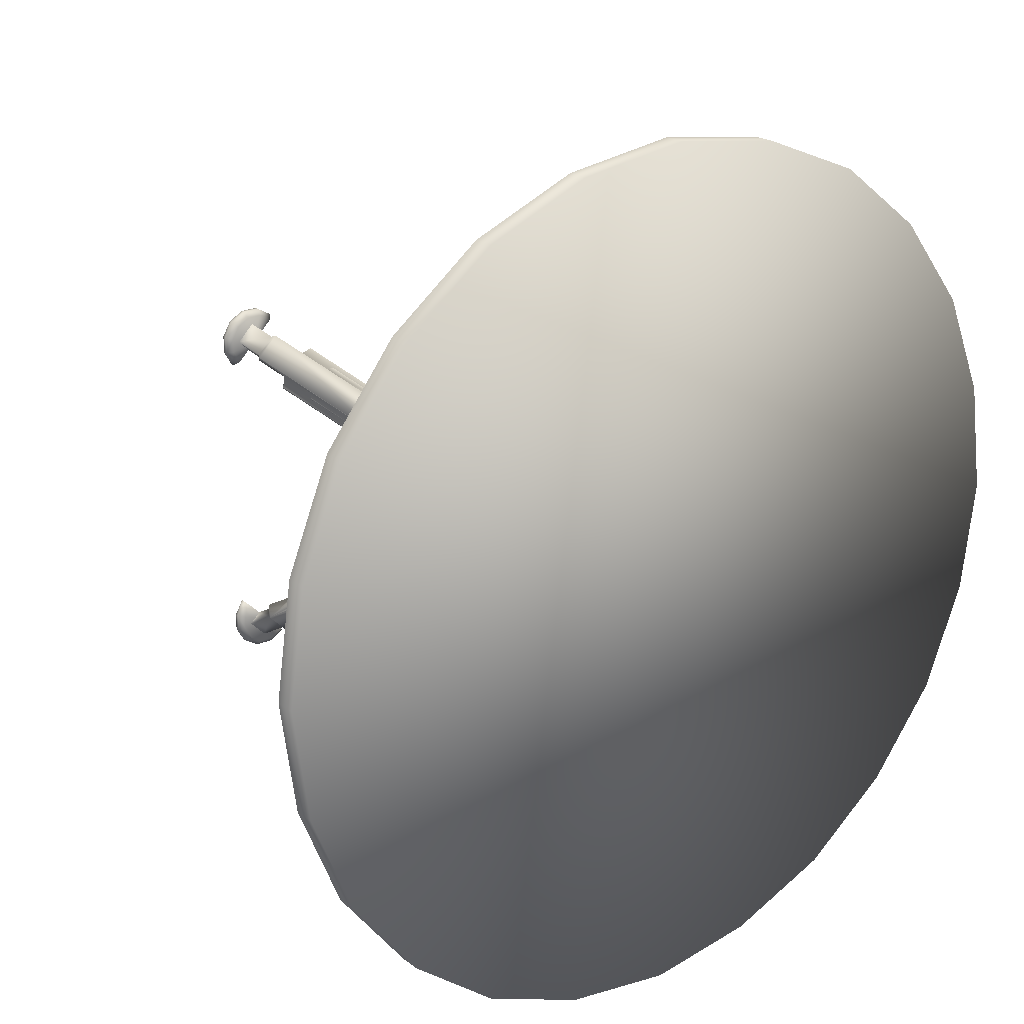
<metadata>
{"format":"obj","ext":"obj","renderer":"f3d","projection":"perspective","resolution":1024,"background":"white","views":[{"elev":21.8,"azim":141.8,"up":"+Z"}]}
</metadata>
<code>
v 0.7375 0.5626 0.08867
v 0.6226 0.5626 0.04212
v 0.5 0.5626 0.025
v 0.8354 0.5626 0.1647
v 0.9113 0.5626 0.2625
v 0.9579 0.5626 0.3775
v 0.975 0.5626 0.5
v 0.9579 0.5626 0.6226
v 0.9113 0.5626 0.7375
v 0.8354 0.5626 0.8354
v 0.7365 0.5626 0.9113
v 0.6226 0.5626 0.9579
v 0.5 0.5626 0.975
v 0.3775 0.5626 0.9579
v 0.2625 0.5626 0.9113
v 0.1647 0.5626 0.8354
v 0.08867 0.5626 0.7365
v 0.04212 0.5626 0.6226
v 0.025 0.5626 0.5
v 0.04212 0.5626 0.3775
v 0.08867 0.5626 0.2625
v 0.1647 0.5626 0.1647
v 0.2625 0.5626 0.08867
v 0.3775 0.5626 0.04212
v 0.975 0.5399 0.5
v 0.9579 0.5399 0.6226
v 0.9113 0.5399 0.7375
v 0.8354 0.5399 0.8354
v 0.7365 0.5399 0.9113
v 0.6226 0.5399 0.9579
v 0.5 0.5399 0.975
v 0.3775 0.5399 0.9579
v 0.2625 0.5399 0.9113
v 0.1647 0.5399 0.8354
v 0.08867 0.5399 0.7365
v 0.04212 0.5399 0.6226
v 0.025 0.5399 0.5
v 0.04212 0.5399 0.3775
v 0.08867 0.5399 0.2625
v 0.1647 0.5399 0.1647
v 0.2625 0.5399 0.08867
v 0.3775 0.5399 0.04212
v 0.5 0.5399 0.025
v 0.6226 0.5399 0.04212
v 0.7375 0.5399 0.08867
v 0.8354 0.5399 0.1647
v 0.9113 0.5399 0.2625
v 0.9579 0.5399 0.3775
v 0.3354 0.03911 0.7007
v 0.3486 0.03911 0.6931
v 0.3277 0.03911 0.6722
v 0.3201 0.03911 0.7007
v 0.3068 0.03911 0.6931
v 0.2992 0.03911 0.6799
v 0.2992 0.03911 0.6646
v 0.3068 0.03911 0.6513
v 0.3021 0.02876 0.6466
v 0.3068 0.025 0.6513
v 0.3486 0.025 0.6931
v 0.3021 0.03307 0.6466
v 0.3534 0.03307 0.6979
v 0.3534 0.02876 0.6979
v 0.3372 0.05994 0.6807
v 0.3431 0.04996 0.6748
v 0.3367 0.03911 0.6812
v 0.325 0.03911 0.6929
v 0.3192 0.05994 0.6627
v 0.3251 0.04996 0.6568
v 0.3187 0.03911 0.6632
v 0.307 0.03911 0.6749
v 0.3371 0.02876 0.7072
v 0.3354 0.025 0.7007
v 0.3183 0.02876 0.7072
v 0.3201 0.025 0.7007
v 0.3021 0.02876 0.6979
v 0.3068 0.025 0.6931
v 0.3371 0.03307 0.7072
v 0.3183 0.03307 0.7072
v 0.3021 0.03307 0.6979
v 0.2927 0.02876 0.6628
v 0.2992 0.025 0.6646
v 0.2927 0.02876 0.6816
v 0.2992 0.025 0.6799
v 0.2927 0.03307 0.6628
v 0.2927 0.03307 0.6816
v 0.3632 0.5365 0.6409
v 0.3591 0.5365 0.6368
v 0.3967 0.4871 0.5991
v 0.4009 0.4871 0.6032
v 0.4009 0.5365 0.6032
v 0.3967 0.5365 0.5991
v 0.4543 0.5365 0.5845
v 0.3711 0.5365 0.6677
v 0.3711 0.5435 0.6677
v 0.4543 0.5435 0.5845
v 0.4155 0.5365 0.5457
v 0.4155 0.5435 0.5457
v 0.3323 0.5435 0.6289
v 0.3323 0.5365 0.6289
v 0.3393 0.06495 0.6828
v 0.3481 0.04996 0.674
v 0.3171 0.06495 0.6606
v 0.3259 0.04996 0.6518
v 0.3417 0.0766 0.6361
v 0.3638 0.0766 0.6583
v 0.3363 0.08161 0.6249
v 0.3919 0.1762 0.5693
v 0.3751 0.08161 0.6637
v 0.4307 0.1762 0.6081
v 0.3919 0.5365 0.5693
v 0.4307 0.5365 0.6081
v 0.4099 0.185 0.6122
v 0.3877 0.185 0.5901
v 0.4099 0.5365 0.6122
v 0.3877 0.5365 0.5901
v 0.4141 0.5365 0.6081
v 0.4141 0.1821 0.6081
v 0.3609 0.08161 0.6613
v 0.3766 0.1083 0.6456
v 0.3736 0.1133 0.6485
v 0.3919 0.5365 0.5859
v 0.3919 0.1821 0.5859
v 0.3387 0.08161 0.6391
v 0.3544 0.1083 0.6234
v 0.3515 0.1133 0.6264
v 0.4265 0.5365 0.6122
v 0.4265 0.1792 0.6122
v 0.3722 0.08663 0.6666
v 0.4182 0.1792 0.6039
v 0.4182 0.5365 0.6039
v 0.3877 0.5365 0.5735
v 0.3877 0.1792 0.5734
v 0.3333 0.08663 0.6278
v 0.3961 0.1792 0.5817
v 0.3961 0.5365 0.5818
v 0.4182 0.5365 0.6122
v 0.4224 0.5365 0.6081
v 0.4224 0.1792 0.6081
v 0.4182 0.1821 0.6122
v 0.3807 0.1183 0.6497
v 0.3837 0.1133 0.6468
v 0.3877 0.5365 0.5818
v 0.3919 0.5365 0.5776
v 0.3919 0.1792 0.5776
v 0.3877 0.1821 0.5817
v 0.3502 0.1183 0.6193
v 0.3532 0.1133 0.6163
v 0.6646 0.03911 0.2992
v 0.6514 0.03911 0.3069
v 0.6723 0.03911 0.3278
v 0.68 0.03911 0.2992
v 0.6932 0.03911 0.3069
v 0.7008 0.03911 0.3201
v 0.7008 0.03911 0.3354
v 0.6932 0.03911 0.3487
v 0.6979 0.02876 0.3534
v 0.6932 0.025 0.3487
v 0.6514 0.025 0.3069
v 0.6979 0.03307 0.3534
v 0.6466 0.03307 0.3022
v 0.6466 0.02876 0.3022
v 0.6628 0.05994 0.3192
v 0.6569 0.04996 0.3251
v 0.6633 0.03911 0.3188
v 0.675 0.03911 0.307
v 0.6808 0.05994 0.3373
v 0.6749 0.04996 0.3431
v 0.6813 0.03911 0.3368
v 0.693 0.03911 0.3251
v 0.6629 0.02876 0.2928
v 0.6646 0.025 0.2992
v 0.6817 0.02876 0.2928
v 0.68 0.025 0.2992
v 0.6979 0.02876 0.3022
v 0.6932 0.025 0.3069
v 0.6629 0.03307 0.2928
v 0.6817 0.03307 0.2928
v 0.6979 0.03307 0.3022
v 0.7073 0.02876 0.3372
v 0.7008 0.025 0.3354
v 0.7073 0.02876 0.3184
v 0.7008 0.025 0.3201
v 0.7073 0.03307 0.3372
v 0.7073 0.03307 0.3184
v 0.6368 0.5365 0.3591
v 0.6409 0.5365 0.3632
v 0.6032 0.4871 0.4009
v 0.5991 0.4871 0.3967
v 0.5991 0.5365 0.3967
v 0.6032 0.5365 0.4009
v 0.5457 0.5365 0.4155
v 0.6289 0.5365 0.3323
v 0.6289 0.5435 0.3323
v 0.5457 0.5435 0.4155
v 0.5845 0.5365 0.4543
v 0.5845 0.5435 0.4543
v 0.6677 0.5435 0.3711
v 0.6677 0.5365 0.3711
v 0.6607 0.06495 0.3172
v 0.6519 0.04996 0.326
v 0.6829 0.06495 0.3394
v 0.6741 0.04996 0.3482
v 0.6584 0.0766 0.3639
v 0.6362 0.0766 0.3417
v 0.6638 0.08161 0.3751
v 0.6081 0.1762 0.4308
v 0.6249 0.08161 0.3363
v 0.5693 0.1762 0.3919
v 0.6081 0.5365 0.4307
v 0.5693 0.5365 0.3919
v 0.5901 0.185 0.3878
v 0.6123 0.185 0.41
v 0.5901 0.5365 0.3878
v 0.6123 0.5365 0.4099
v 0.5859 0.5365 0.3919
v 0.5859 0.1821 0.3919
v 0.6391 0.08161 0.3387
v 0.6234 0.1083 0.3544
v 0.6264 0.1133 0.3515
v 0.6081 0.5365 0.4141
v 0.6081 0.1821 0.4141
v 0.6613 0.08161 0.3609
v 0.6456 0.1083 0.3766
v 0.6485 0.1133 0.3737
v 0.5735 0.5365 0.3878
v 0.5735 0.1792 0.3878
v 0.6279 0.08663 0.3334
v 0.5818 0.1792 0.3961
v 0.5818 0.5365 0.3961
v 0.6123 0.5365 0.4266
v 0.6123 0.1792 0.4266
v 0.6667 0.08663 0.3722
v 0.6039 0.1792 0.4183
v 0.6039 0.5365 0.4182
v 0.5818 0.5365 0.3878
v 0.5776 0.5365 0.3919
v 0.5776 0.1792 0.3919
v 0.5818 0.1821 0.3878
v 0.6193 0.1183 0.3503
v 0.6163 0.1133 0.3532
v 0.6123 0.5365 0.4182
v 0.6081 0.5365 0.4224
v 0.6081 0.1792 0.4225
v 0.6123 0.1821 0.4183
v 0.6498 0.1183 0.3807
v 0.6469 0.1133 0.3837
v 0.2993 0.03911 0.3354
v 0.3069 0.03911 0.3486
v 0.3278 0.03911 0.3277
v 0.2993 0.03911 0.3201
v 0.3069 0.03911 0.3068
v 0.3201 0.03911 0.2992
v 0.3354 0.03911 0.2992
v 0.3487 0.03911 0.3069
v 0.3534 0.02876 0.3021
v 0.3487 0.025 0.3069
v 0.3069 0.025 0.3486
v 0.3534 0.03307 0.3021
v 0.3022 0.03307 0.3534
v 0.3022 0.02876 0.3534
v 0.3193 0.05994 0.3372
v 0.3251 0.04996 0.3431
v 0.3188 0.03911 0.3367
v 0.307 0.03911 0.325
v 0.3373 0.05994 0.3192
v 0.3432 0.04996 0.3251
v 0.3368 0.03911 0.3187
v 0.3251 0.03911 0.307
v 0.2928 0.02876 0.3371
v 0.2993 0.025 0.3354
v 0.2928 0.02876 0.3184
v 0.2993 0.025 0.3201
v 0.3022 0.02876 0.3021
v 0.3069 0.025 0.3068
v 0.2928 0.03307 0.3371
v 0.2928 0.03307 0.3184
v 0.3022 0.03307 0.3021
v 0.3372 0.02876 0.2927
v 0.3354 0.025 0.2992
v 0.3184 0.02876 0.2927
v 0.3201 0.025 0.2992
v 0.3372 0.03307 0.2927
v 0.3184 0.03307 0.2927
v 0.3591 0.5365 0.3632
v 0.3632 0.5365 0.3591
v 0.4009 0.4871 0.3967
v 0.3967 0.4871 0.4009
v 0.3967 0.5365 0.4009
v 0.4009 0.5365 0.3967
v 0.4155 0.5365 0.4543
v 0.3323 0.5365 0.3711
v 0.3323 0.5435 0.3711
v 0.4155 0.5435 0.4543
v 0.4543 0.5365 0.4155
v 0.4543 0.5435 0.4155
v 0.3711 0.5435 0.3323
v 0.3711 0.5365 0.3323
v 0.3172 0.06495 0.3393
v 0.326 0.04996 0.3481
v 0.3394 0.06495 0.3171
v 0.3482 0.04996 0.3259
v 0.3638 0.0766 0.3417
v 0.3417 0.0766 0.3638
v 0.3751 0.08161 0.3363
v 0.4308 0.1762 0.3919
v 0.3363 0.08161 0.3751
v 0.3919 0.1762 0.4307
v 0.4307 0.5365 0.3919
v 0.3919 0.5365 0.4307
v 0.3878 0.185 0.4099
v 0.41 0.185 0.3877
v 0.3877 0.5365 0.4099
v 0.4099 0.5365 0.3878
v 0.3919 0.5365 0.4141
v 0.3919 0.1821 0.4141
v 0.3387 0.08161 0.3609
v 0.3544 0.1083 0.3766
v 0.3515 0.1133 0.3736
v 0.4141 0.5365 0.3919
v 0.4141 0.1821 0.3919
v 0.3609 0.08161 0.3387
v 0.3766 0.1083 0.3544
v 0.3737 0.1133 0.3515
v 0.3877 0.5365 0.4266
v 0.3878 0.1792 0.4265
v 0.3334 0.08663 0.3721
v 0.3961 0.1792 0.4182
v 0.3961 0.5365 0.4182
v 0.4265 0.5365 0.3878
v 0.4266 0.1792 0.3877
v 0.3722 0.08663 0.3333
v 0.4183 0.1792 0.396
v 0.4182 0.5365 0.3961
v 0.3877 0.5365 0.4182
v 0.3919 0.5365 0.4224
v 0.3919 0.1792 0.4224
v 0.3878 0.1821 0.4182
v 0.3503 0.1183 0.3807
v 0.3532 0.1133 0.3837
v 0.4182 0.5365 0.3878
v 0.4224 0.5365 0.3919
v 0.4225 0.1792 0.3919
v 0.4183 0.1821 0.3877
v 0.3807 0.1183 0.3502
v 0.3837 0.1133 0.3532
v 0.7007 0.03911 0.6646
v 0.6931 0.03911 0.6514
v 0.6722 0.03911 0.6723
v 0.7007 0.03911 0.68
v 0.6931 0.03911 0.6932
v 0.6799 0.03911 0.7008
v 0.6646 0.03911 0.7008
v 0.6513 0.03911 0.6932
v 0.6466 0.02876 0.6979
v 0.6513 0.025 0.6932
v 0.6931 0.025 0.6514
v 0.6466 0.03307 0.6979
v 0.6979 0.03307 0.6466
v 0.6979 0.02876 0.6466
v 0.6807 0.05994 0.6628
v 0.6749 0.04996 0.6569
v 0.6812 0.03911 0.6633
v 0.693 0.03911 0.675
v 0.6627 0.05994 0.6808
v 0.6568 0.04996 0.6749
v 0.6632 0.03911 0.6813
v 0.6749 0.03911 0.693
v 0.7072 0.02876 0.6629
v 0.7007 0.025 0.6646
v 0.7072 0.02876 0.6817
v 0.7007 0.025 0.68
v 0.6979 0.02876 0.6979
v 0.6931 0.025 0.6932
v 0.7072 0.03307 0.6629
v 0.7072 0.03307 0.6817
v 0.6979 0.03307 0.6979
v 0.6628 0.02876 0.7073
v 0.6646 0.025 0.7008
v 0.6816 0.02876 0.7073
v 0.6799 0.025 0.7008
v 0.6628 0.03307 0.7073
v 0.6816 0.03307 0.7073
v 0.6409 0.5365 0.6368
v 0.6368 0.5365 0.6409
v 0.5991 0.4871 0.6032
v 0.6032 0.4871 0.5991
v 0.6032 0.5365 0.5991
v 0.5991 0.5365 0.6032
v 0.5845 0.5365 0.5457
v 0.6677 0.5365 0.6289
v 0.6677 0.5435 0.6289
v 0.5845 0.5435 0.5457
v 0.5457 0.5365 0.5845
v 0.5457 0.5435 0.5845
v 0.6289 0.5435 0.6677
v 0.6289 0.5365 0.6677
v 0.6828 0.06495 0.6607
v 0.674 0.04996 0.6519
v 0.6607 0.06495 0.6829
v 0.6518 0.04996 0.6741
v 0.6362 0.0766 0.6584
v 0.6583 0.0766 0.6362
v 0.6249 0.08161 0.6638
v 0.5693 0.1762 0.6081
v 0.6637 0.08161 0.6249
v 0.6081 0.1762 0.5693
v 0.5693 0.5365 0.6081
v 0.6081 0.5365 0.5693
v 0.6122 0.185 0.5901
v 0.5901 0.185 0.6123
v 0.6123 0.5365 0.5901
v 0.5901 0.5365 0.6122
v 0.6081 0.5365 0.5859
v 0.6081 0.1821 0.5859
v 0.6613 0.08161 0.6391
v 0.6456 0.1083 0.6234
v 0.6485 0.1133 0.6264
v 0.5859 0.5365 0.6081
v 0.5859 0.1821 0.6081
v 0.6391 0.08161 0.6613
v 0.6234 0.1083 0.6456
v 0.6264 0.1133 0.6485
v 0.6123 0.5365 0.5735
v 0.6122 0.1792 0.5735
v 0.6666 0.08663 0.6279
v 0.6039 0.1792 0.5818
v 0.6039 0.5365 0.5818
v 0.5735 0.5365 0.6122
v 0.5734 0.1792 0.6123
v 0.6278 0.08663 0.6667
v 0.5817 0.1792 0.6039
v 0.5818 0.5365 0.6039
v 0.6123 0.5365 0.5818
v 0.6081 0.5365 0.5776
v 0.6081 0.1792 0.5776
v 0.6122 0.1821 0.5818
v 0.6497 0.1183 0.6193
v 0.6468 0.1133 0.6163
v 0.5818 0.5365 0.6122
v 0.5776 0.5365 0.6081
v 0.5776 0.1792 0.6081
v 0.5817 0.1821 0.6123
v 0.6193 0.1183 0.6498
v 0.6163 0.1133 0.6469
f 18 3 17
f 18 19 3
f 20 3 19
f 20 21 3
f 22 3 21
f 22 23 3
f 24 3 23
f 7 25 8
f 26 8 25
f 8 26 9
f 18 36 19
f 37 19 36
f 19 37 20
f 38 20 37
f 20 38 21
f 39 21 38
f 40 22 39
f 22 40 23
f 41 23 40
f 24 42 3
f 1 45 4
f 3 2 1
f 4 3 1
f 3 4 5
f 5 6 3
f 3 6 7
f 8 3 7
f 3 8 9
f 9 10 3
f 3 10 11
f 12 3 11
f 3 12 13
f 13 14 3
f 3 14 15
f 16 3 15
f 16 17 3
f 27 9 26
f 27 10 9
f 28 10 27
f 11 10 28
f 11 28 29
f 12 11 29
f 30 12 29
f 30 13 12
f 31 13 30
f 31 14 13
f 32 14 31
f 15 14 32
f 15 32 33
f 16 15 33
f 34 16 33
f 34 17 16
f 17 34 35
f 18 17 35
f 36 18 35
f 22 21 39
f 41 24 23
f 42 24 41
f 43 3 42
f 43 2 3
f 44 2 43
f 1 2 44
f 1 44 45
f 46 4 45
f 46 5 4
f 47 5 46
f 47 6 5
f 48 6 47
f 7 6 48
f 7 48 25
f 50 51 49
f 52 49 51
f 52 51 53
f 54 53 51
f 54 51 55
f 56 55 51
f 58 57 59
f 60 59 57
f 60 56 59
f 50 59 56
f 50 61 59
f 62 59 61
f 64 63 65
f 66 65 63
f 68 69 67
f 70 67 69
f 70 66 67
f 63 67 66
f 69 68 65
f 64 65 68
f 62 71 59
f 72 59 71
f 71 73 72
f 74 72 73
f 73 75 74
f 76 74 75
f 61 77 62
f 71 62 77
f 77 78 71
f 73 71 78
f 78 79 73
f 75 73 79
f 50 49 61
f 77 61 49
f 49 52 77
f 78 77 52
f 52 53 78
f 79 78 53
f 57 58 80
f 81 80 58
f 80 81 82
f 83 82 81
f 82 83 75
f 76 75 83
f 60 57 84
f 80 84 57
f 84 80 85
f 82 85 80
f 85 82 79
f 75 79 82
f 56 60 55
f 84 55 60
f 55 84 54
f 85 54 84
f 54 85 53
f 79 53 85
f 87 88 86
f 89 86 88
f 90 86 89
f 91 88 87
f 93 92 94
f 95 94 92
f 92 96 95
f 97 95 96
f 95 97 94
f 98 94 97
f 94 98 93
f 99 93 98
f 93 99 92
f 96 92 99
f 97 96 98
f 99 98 96
f 100 63 101
f 64 101 63
f 67 63 102
f 100 102 63
f 101 64 103
f 68 103 64
f 102 103 67
f 68 67 103
f 103 104 101
f 105 101 104
f 106 107 104
f 105 104 107
f 105 107 108
f 109 108 107
f 107 110 109
f 111 109 110
f 100 112 102
f 113 102 112
f 112 114 113
f 115 113 114
f 117 116 112
f 114 112 116
f 101 105 100
f 118 100 105
f 118 119 100
f 120 100 119
f 120 117 100
f 112 100 117
f 122 113 121
f 115 121 113
f 103 102 104
f 123 104 102
f 123 102 124
f 125 124 102
f 125 102 122
f 113 122 102
f 111 126 109
f 127 109 126
f 127 128 109
f 108 109 128
f 108 128 105
f 118 105 128
f 128 127 118
f 129 118 127
f 127 126 129
f 130 129 126
f 110 107 131
f 132 131 107
f 132 107 133
f 106 133 107
f 106 104 133
f 123 133 104
f 133 123 132
f 134 132 123
f 132 134 131
f 135 131 134
f 137 136 138
f 139 138 136
f 139 140 138
f 141 138 140
f 141 140 119
f 120 119 140
f 140 139 120
f 117 120 139
f 139 136 117
f 116 117 136
f 143 144 142
f 145 142 144
f 145 144 146
f 147 146 144
f 147 124 146
f 125 146 124
f 146 125 145
f 122 145 125
f 145 122 142
f 121 142 122
f 149 150 148
f 151 148 150
f 151 150 152
f 153 152 150
f 153 150 154
f 155 154 150
f 157 156 158
f 159 158 156
f 159 155 158
f 149 158 155
f 149 160 158
f 161 158 160
f 163 162 164
f 165 164 162
f 167 168 166
f 169 166 168
f 169 165 166
f 162 166 165
f 168 167 164
f 163 164 167
f 161 170 158
f 171 158 170
f 170 172 171
f 173 171 172
f 172 174 173
f 175 173 174
f 160 176 161
f 170 161 176
f 176 177 170
f 172 170 177
f 177 178 172
f 174 172 178
f 149 148 160
f 176 160 148
f 148 151 176
f 177 176 151
f 151 152 177
f 178 177 152
f 156 157 179
f 180 179 157
f 179 180 181
f 182 181 180
f 181 182 174
f 175 174 182
f 159 156 183
f 179 183 156
f 183 179 184
f 181 184 179
f 184 181 178
f 174 178 181
f 155 159 154
f 183 154 159
f 154 183 153
f 184 153 183
f 153 184 152
f 178 152 184
f 186 187 185
f 188 185 187
f 189 185 188
f 190 187 186
f 192 191 193
f 194 193 191
f 191 195 194
f 196 194 195
f 194 196 193
f 197 193 196
f 193 197 192
f 198 192 197
f 192 198 191
f 195 191 198
f 196 195 197
f 198 197 195
f 199 162 200
f 163 200 162
f 166 162 201
f 199 201 162
f 200 163 202
f 167 202 163
f 201 202 166
f 167 166 202
f 202 203 200
f 204 200 203
f 205 206 203
f 204 203 206
f 204 206 207
f 208 207 206
f 206 209 208
f 210 208 209
f 199 211 201
f 212 201 211
f 211 213 212
f 214 212 213
f 216 215 211
f 213 211 215
f 200 204 199
f 217 199 204
f 217 218 199
f 219 199 218
f 219 216 199
f 211 199 216
f 221 212 220
f 214 220 212
f 202 201 203
f 222 203 201
f 222 201 223
f 224 223 201
f 224 201 221
f 212 221 201
f 210 225 208
f 226 208 225
f 226 227 208
f 207 208 227
f 207 227 204
f 217 204 227
f 227 226 217
f 228 217 226
f 226 225 228
f 229 228 225
f 209 206 230
f 231 230 206
f 231 206 232
f 205 232 206
f 205 203 232
f 222 232 203
f 232 222 231
f 233 231 222
f 231 233 230
f 234 230 233
f 236 235 237
f 238 237 235
f 238 239 237
f 240 237 239
f 240 239 218
f 219 218 239
f 239 238 219
f 216 219 238
f 238 235 216
f 215 216 235
f 242 243 241
f 244 241 243
f 244 243 245
f 246 245 243
f 246 223 245
f 224 245 223
f 245 224 244
f 221 244 224
f 244 221 241
f 220 241 221
f 248 249 247
f 250 247 249
f 250 249 251
f 252 251 249
f 252 249 253
f 254 253 249
f 256 255 257
f 258 257 255
f 258 254 257
f 248 257 254
f 248 259 257
f 260 257 259
f 262 261 263
f 264 263 261
f 266 267 265
f 268 265 267
f 268 264 265
f 261 265 264
f 267 266 263
f 262 263 266
f 260 269 257
f 270 257 269
f 269 271 270
f 272 270 271
f 271 273 272
f 274 272 273
f 259 275 260
f 269 260 275
f 275 276 269
f 271 269 276
f 276 277 271
f 273 271 277
f 248 247 259
f 275 259 247
f 247 250 275
f 276 275 250
f 250 251 276
f 277 276 251
f 255 256 278
f 279 278 256
f 278 279 280
f 281 280 279
f 280 281 273
f 274 273 281
f 258 255 282
f 278 282 255
f 282 278 283
f 280 283 278
f 283 280 277
f 273 277 280
f 254 258 253
f 282 253 258
f 253 282 252
f 283 252 282
f 252 283 251
f 277 251 283
f 285 286 284
f 287 284 286
f 288 284 287
f 289 286 285
f 291 290 292
f 293 292 290
f 290 294 293
f 295 293 294
f 293 295 292
f 296 292 295
f 292 296 291
f 297 291 296
f 291 297 290
f 294 290 297
f 295 294 296
f 297 296 294
f 298 261 299
f 262 299 261
f 265 261 300
f 298 300 261
f 299 262 301
f 266 301 262
f 300 301 265
f 266 265 301
f 301 302 299
f 303 299 302
f 304 305 302
f 303 302 305
f 303 305 306
f 307 306 305
f 305 308 307
f 309 307 308
f 298 310 300
f 311 300 310
f 310 312 311
f 313 311 312
f 315 314 310
f 312 310 314
f 299 303 298
f 316 298 303
f 316 317 298
f 318 298 317
f 318 315 298
f 310 298 315
f 320 311 319
f 313 319 311
f 301 300 302
f 321 302 300
f 321 300 322
f 323 322 300
f 323 300 320
f 311 320 300
f 309 324 307
f 325 307 324
f 325 326 307
f 306 307 326
f 306 326 303
f 316 303 326
f 326 325 316
f 327 316 325
f 325 324 327
f 328 327 324
f 308 305 329
f 330 329 305
f 330 305 331
f 304 331 305
f 304 302 331
f 321 331 302
f 331 321 330
f 332 330 321
f 330 332 329
f 333 329 332
f 335 334 336
f 337 336 334
f 337 338 336
f 339 336 338
f 339 338 317
f 318 317 338
f 338 337 318
f 315 318 337
f 337 334 315
f 314 315 334
f 341 342 340
f 343 340 342
f 343 342 344
f 345 344 342
f 345 322 344
f 323 344 322
f 344 323 343
f 320 343 323
f 343 320 340
f 319 340 320
f 347 348 346
f 349 346 348
f 349 348 350
f 351 350 348
f 351 348 352
f 353 352 348
f 355 354 356
f 357 356 354
f 357 353 356
f 347 356 353
f 347 358 356
f 359 356 358
f 361 360 362
f 363 362 360
f 365 366 364
f 367 364 366
f 367 363 364
f 360 364 363
f 366 365 362
f 361 362 365
f 359 368 356
f 369 356 368
f 368 370 369
f 371 369 370
f 370 372 371
f 373 371 372
f 358 374 359
f 368 359 374
f 374 375 368
f 370 368 375
f 375 376 370
f 372 370 376
f 347 346 358
f 374 358 346
f 346 349 374
f 375 374 349
f 349 350 375
f 376 375 350
f 354 355 377
f 378 377 355
f 377 378 379
f 380 379 378
f 379 380 372
f 373 372 380
f 357 354 381
f 377 381 354
f 381 377 382
f 379 382 377
f 382 379 376
f 372 376 379
f 353 357 352
f 381 352 357
f 352 381 351
f 382 351 381
f 351 382 350
f 376 350 382
f 384 385 383
f 386 383 385
f 387 383 386
f 388 385 384
f 390 389 391
f 392 391 389
f 389 393 392
f 394 392 393
f 392 394 391
f 395 391 394
f 391 395 390
f 396 390 395
f 390 396 389
f 393 389 396
f 394 393 395
f 396 395 393
f 397 360 398
f 361 398 360
f 364 360 399
f 397 399 360
f 398 361 400
f 365 400 361
f 399 400 364
f 365 364 400
f 400 401 398
f 402 398 401
f 403 404 401
f 402 401 404
f 402 404 405
f 406 405 404
f 404 407 406
f 408 406 407
f 397 409 399
f 410 399 409
f 409 411 410
f 412 410 411
f 414 413 409
f 411 409 413
f 398 402 397
f 415 397 402
f 415 416 397
f 417 397 416
f 417 414 397
f 409 397 414
f 419 410 418
f 412 418 410
f 400 399 401
f 420 401 399
f 420 399 421
f 422 421 399
f 422 399 419
f 410 419 399
f 408 423 406
f 424 406 423
f 424 425 406
f 405 406 425
f 405 425 402
f 415 402 425
f 425 424 415
f 426 415 424
f 424 423 426
f 427 426 423
f 407 404 428
f 429 428 404
f 429 404 430
f 403 430 404
f 403 401 430
f 420 430 401
f 430 420 429
f 431 429 420
f 429 431 428
f 432 428 431
f 434 433 435
f 436 435 433
f 436 437 435
f 438 435 437
f 438 437 416
f 417 416 437
f 437 436 417
f 414 417 436
f 436 433 414
f 413 414 433
f 440 441 439
f 442 439 441
f 442 441 443
f 444 443 441
f 444 421 443
f 422 443 421
f 443 422 442
f 419 442 422
f 442 419 439
f 418 439 419
f 74 59 72
f 76 59 74
f 83 59 76
f 81 59 83
f 58 59 81
f 369 371 356
f 371 373 356
f 373 380 356
f 380 378 356
f 378 355 356
f 171 173 158
f 173 175 158
f 175 182 158
f 182 180 158
f 180 157 158
f 272 257 270
f 274 257 272
f 281 257 274
f 279 257 281
f 256 257 279

</code>
